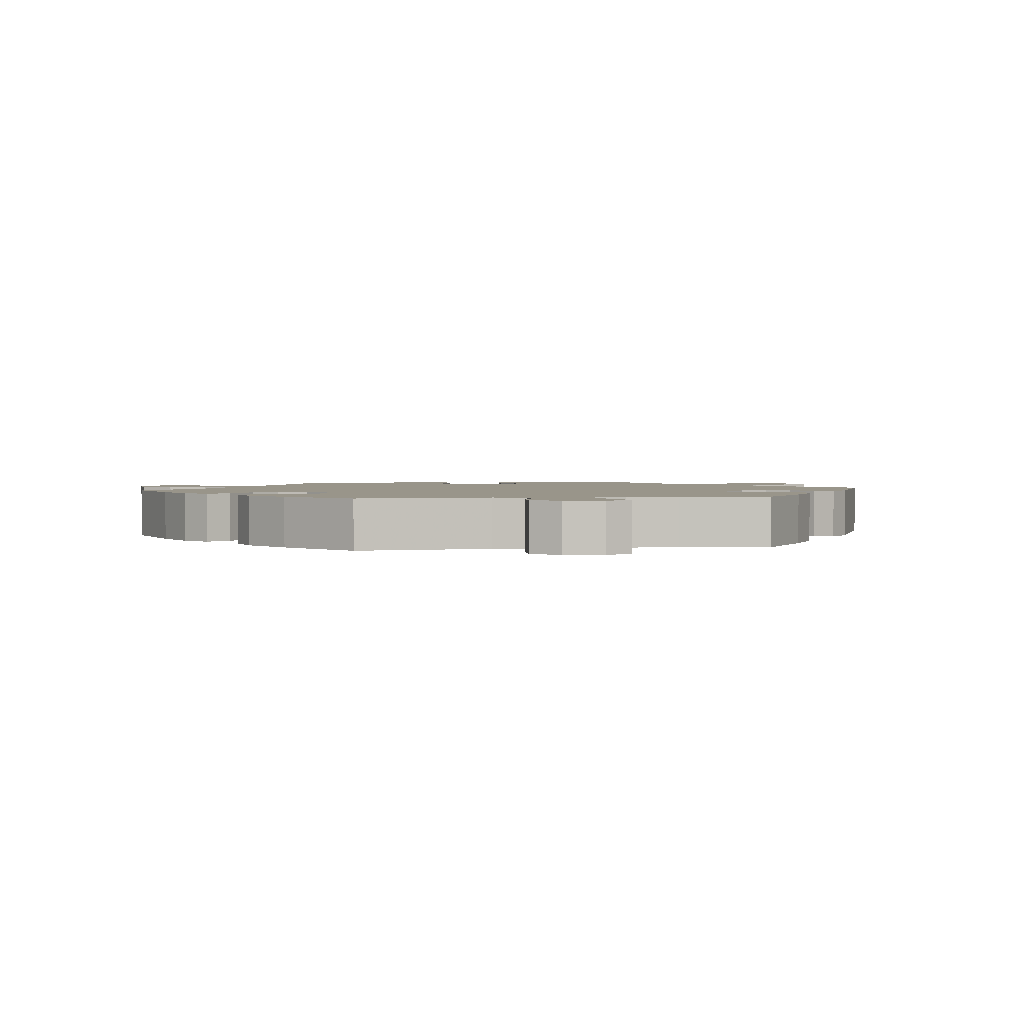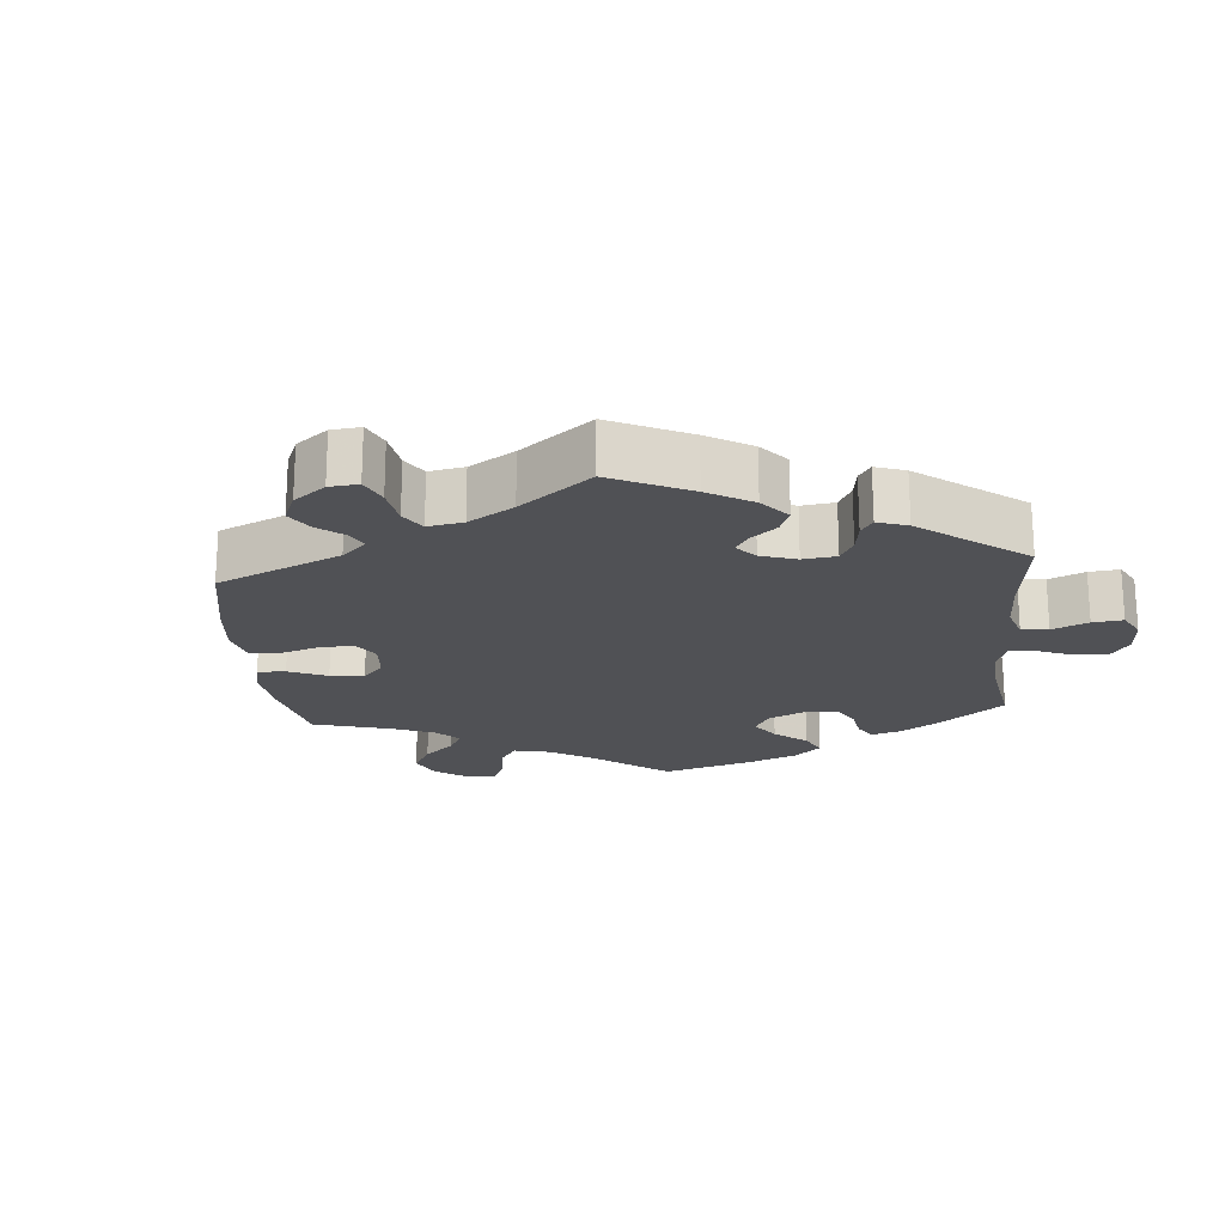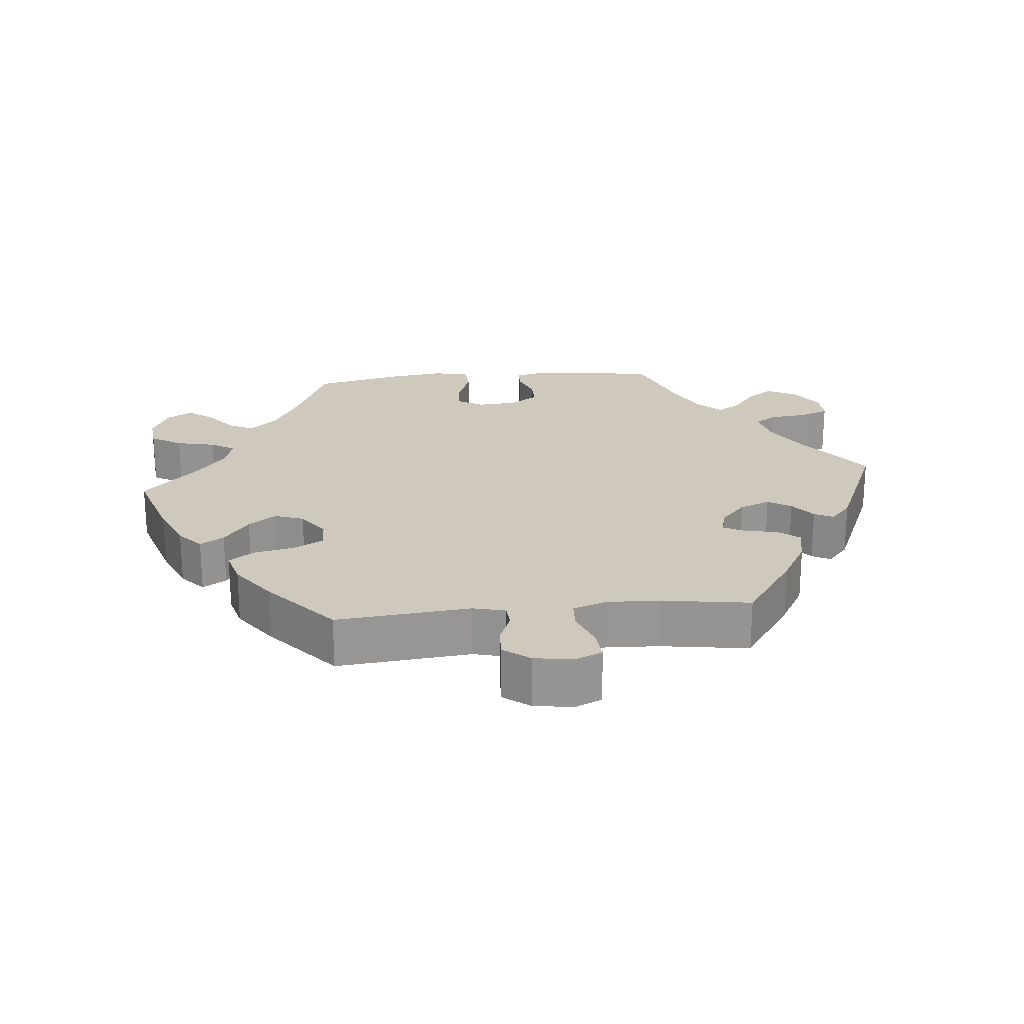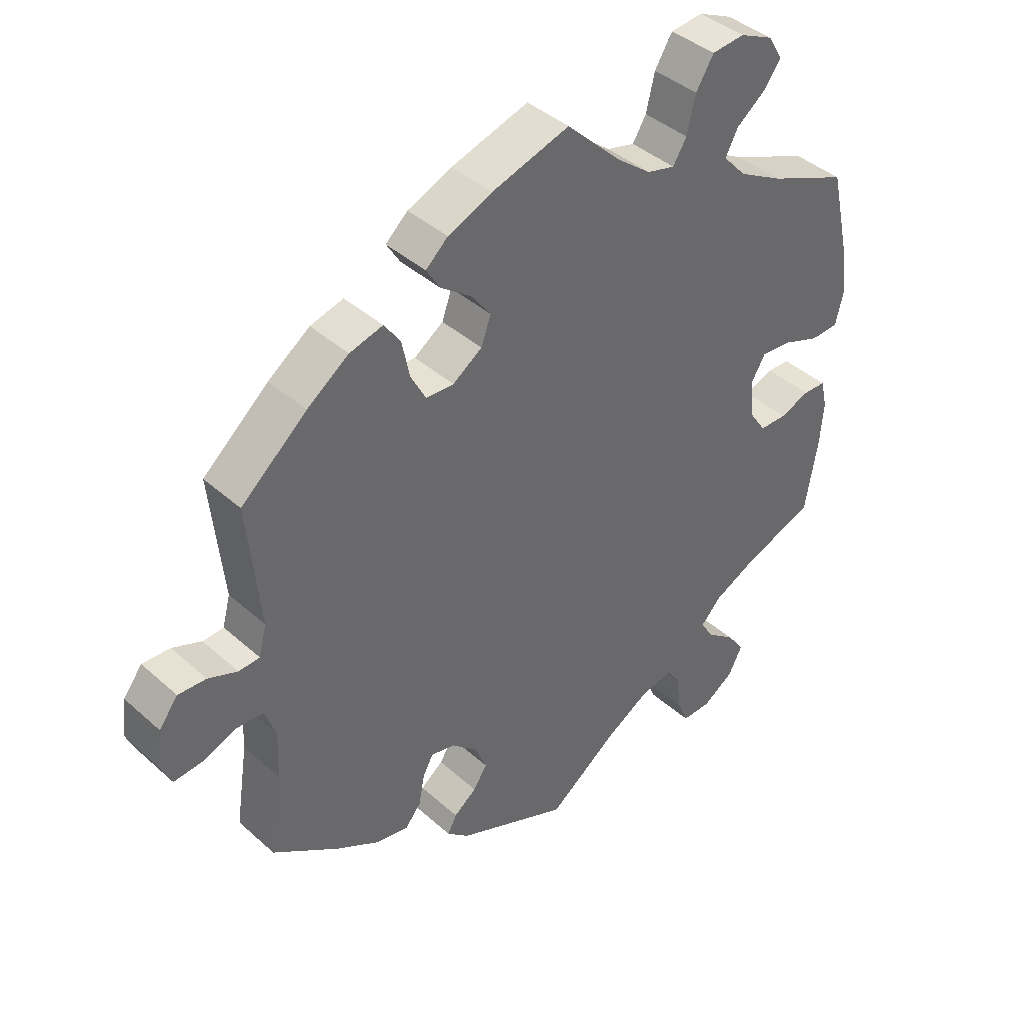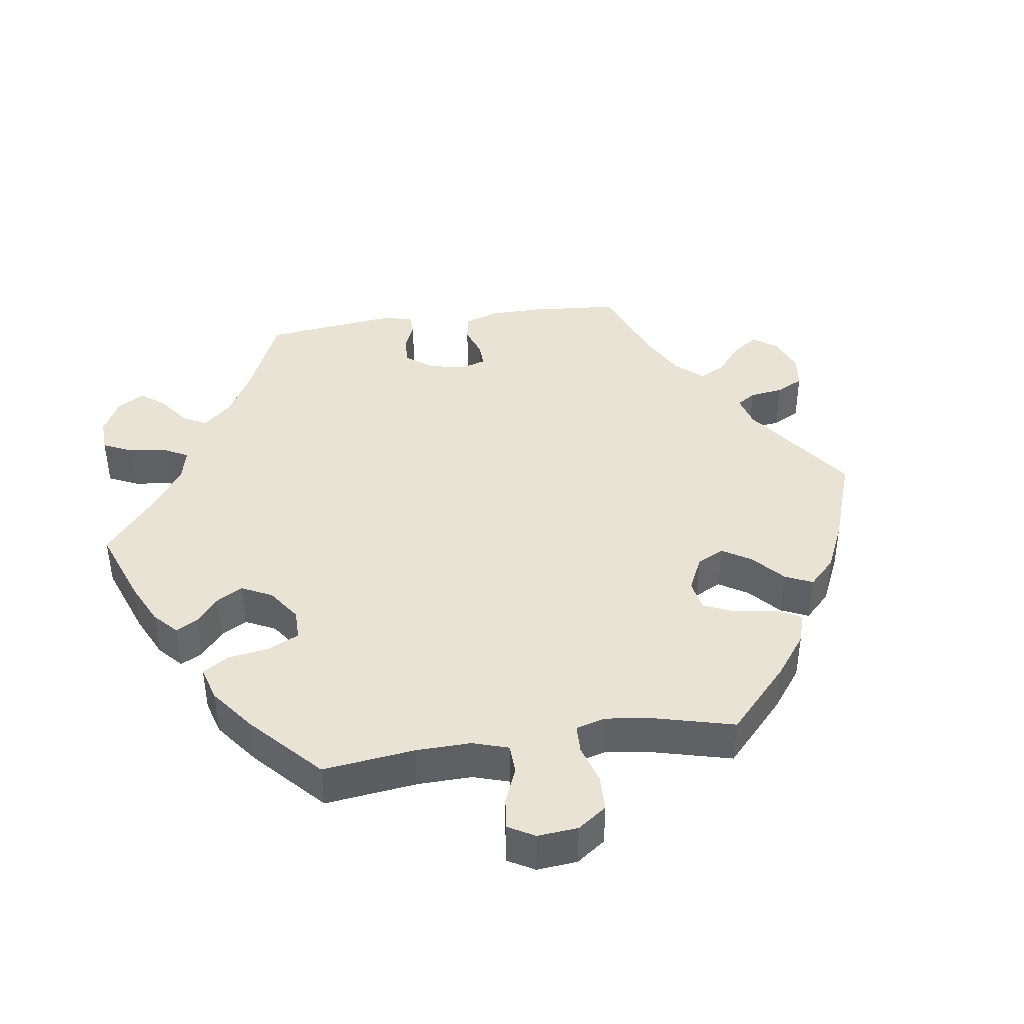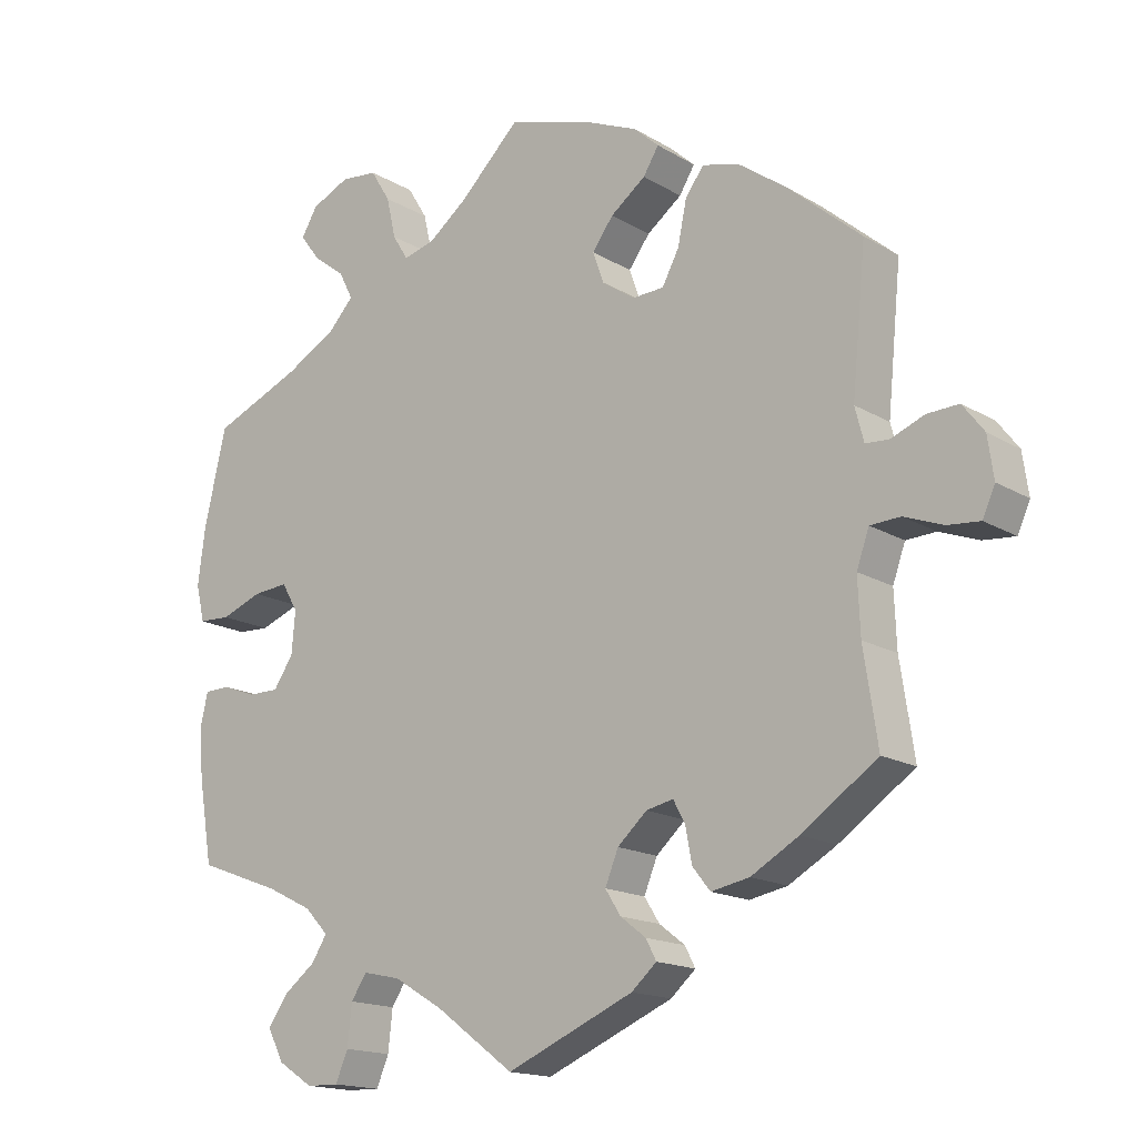
<metadata>
{"format":"obj","ext":"obj","renderer":"f3d","projection":"perspective","resolution":1024,"background":"white","views":[{"elev":2.0,"azim":80.8,"up":"+Y"},{"elev":-20.2,"azim":125.1,"up":"+Y"},{"elev":22.3,"azim":84.5,"up":"+Y"},{"elev":40.7,"azim":137.4,"up":"+Z"},{"elev":41.3,"azim":-38.3,"up":"+Y"},{"elev":-16.2,"azim":39.5,"up":"+Z"}]}
</metadata>
<code>
v 0.482 0.07 0.099
v 0.494 0.07 0.053
v 0.526 0.07 0.051
v 0.571 0.07 0.069
v 0.614 0.07 0.071
v 0.643 0.07 0.033
v 0.651 0.07 -0.023
v 0.634 0.07 -0.061
v 0.59 0.07 -0.057
v 0.537 0.07 -0.037
v 0.496 0.07 -0.039
v 0.479 0.07 -0.087
v 0.482 0.07 -0.162
v 0.501 0.07 -0.288
v 0.398 0.07 -0.359
v 0.333 0.07 -0.396
v 0.281 0.07 -0.406
v 0.257 0.07 -0.376
v 0.248 0.07 -0.329
v 0.232 0.07 -0.299
v 0.195 0.07 -0.307
v 0.155 0.07 -0.343
v 0.137 0.07 -0.387
v 0.158 0.07 -0.42
v 0.193 0.07 -0.447
v 0.207 0.07 -0.474
v 0.173 0.07 -0.504
v 0 0.07 -0.578
v -0.107 0.07 -0.499
v -0.174 0.07 -0.459
v -0.225 0.07 -0.448
v -0.246 0.07 -0.48
v -0.252 0.07 -0.535
v -0.269 0.07 -0.575
v -0.313 0.07 -0.574
v -0.361 0.07 -0.543
v -0.383 0.07 -0.5
v -0.356 0.07 -0.462
v -0.313 0.07 -0.429
v -0.292 0.07 -0.396
v -0.324 0.07 -0.362
v -0.387 0.07 -0.331
v -0.5 0.07 -0.289
v -0.519 0.07 -0.175
v -0.524 0.07 -0.108
v -0.514 0.07 -0.064
v -0.479 0.07 -0.063
v -0.433 0.07 -0.08
v -0.391 0.07 -0.08
v -0.364 0.07 -0.04
v -0.359 0.07 0.017
v -0.381 0.07 0.055
v -0.429 0.07 0.051
v -0.485 0.07 0.03
v -0.528 0.07 0.032
v -0.54 0.07 0.082
v -0.53 0.07 0.159
v -0.5 0.07 0.289
v -0.379 0.07 0.34
v -0.311 0.07 0.377
v -0.275 0.07 0.416
v -0.294 0.07 0.453
v -0.338 0.07 0.487
v -0.365 0.07 0.523
v -0.343 0.07 0.56
v -0.291 0.07 0.584
v -0.241 0.07 0.579
v -0.214 0.07 0.535
v -0.201 0.07 0.479
v -0.18 0.07 0.445
v -0.137 0.07 0.456
v -0.084 0.07 0.497
v -0.001 0.07 0.578
v 0.118 0.07 0.541
v 0.186 0.07 0.512
v 0.22 0.07 0.481
v 0.199 0.07 0.447
v 0.151 0.07 0.411
v 0.122 0.07 0.372
v 0.137 0.07 0.33
v 0.182 0.07 0.299
v 0.225 0.07 0.301
v 0.248 0.07 0.344
v 0.26 0.07 0.402
v 0.285 0.07 0.437
v 0.336 0.07 0.423
v 0.4 0.07 0.377
v 0.501 0.07 0.29
v 0.482 0 0.099
v 0.494 0 0.053
v 0.526 0 0.051
v 0.571 0 0.069
v 0.614 0 0.071
v 0.643 0 0.033
v 0.651 0 -0.023
v 0.634 0 -0.061
v 0.59 0 -0.057
v 0.537 0 -0.037
v 0.496 0 -0.039
v 0.479 0 -0.087
v 0.482 0 -0.162
v 0.501 0 -0.288
v 0.398 0 -0.359
v 0.333 0 -0.396
v 0.281 0 -0.406
v 0.257 0 -0.376
v 0.248 0 -0.329
v 0.232 0 -0.299
v 0.195 0 -0.307
v 0.155 0 -0.343
v 0.137 0 -0.387
v 0.158 0 -0.42
v 0.193 0 -0.447
v 0.207 0 -0.474
v 0.173 0 -0.504
v 0 0 -0.578
v -0.107 0 -0.499
v -0.174 0 -0.459
v -0.225 0 -0.448
v -0.246 0 -0.48
v -0.252 0 -0.535
v -0.269 0 -0.575
v -0.313 0 -0.574
v -0.361 0 -0.543
v -0.383 0 -0.5
v -0.356 0 -0.462
v -0.313 0 -0.429
v -0.292 0 -0.396
v -0.324 0 -0.362
v -0.387 0 -0.331
v -0.5 0 -0.289
v -0.519 0 -0.175
v -0.524 0 -0.108
v -0.514 0 -0.064
v -0.479 0 -0.063
v -0.433 0 -0.08
v -0.391 0 -0.08
v -0.364 0 -0.04
v -0.359 0 0.017
v -0.381 0 0.055
v -0.429 0 0.051
v -0.485 0 0.03
v -0.528 0 0.032
v -0.54 0 0.082
v -0.53 0 0.159
v -0.5 0 0.289
v -0.379 0 0.34
v -0.311 0 0.377
v -0.275 0 0.416
v -0.294 0 0.453
v -0.338 0 0.487
v -0.365 0 0.523
v -0.343 0 0.56
v -0.291 0 0.584
v -0.241 0 0.579
v -0.214 0 0.535
v -0.201 0 0.479
v -0.18 0 0.445
v -0.137 0 0.456
v -0.084 0 0.497
v -0.001 0 0.578
v 0.118 0 0.541
v 0.186 0 0.512
v 0.22 0 0.481
v 0.199 0 0.447
v 0.151 0 0.411
v 0.122 0 0.372
v 0.137 0 0.33
v 0.182 0 0.299
v 0.225 0 0.301
v 0.248 0 0.344
v 0.26 0 0.402
v 0.285 0 0.437
v 0.336 0 0.423
v 0.4 0 0.377
v 0.501 0 0.29
f 87 88 1
f 86 87 1 2
f 83 84 85 86
f 82 83 86 2
f 81 82 2
f 80 81 2
f 75 76 77 78
f 75 78 79
f 72 73 74 75
f 71 72 75 79
f 70 71 79 80
f 66 67 68 69
f 66 69 70
f 65 66 70
f 62 63 64 65
f 61 62 65 70
f 60 61 70 80
f 56 57 58 59
f 53 54 55 56
f 52 53 56 59
f 51 52 59 60
f 45 46 47 48
f 45 48 49
f 42 43 44 45
f 41 42 45 49
f 40 41 49 50
f 36 37 38 39
f 36 39 40
f 35 36 40
f 32 33 34 35
f 31 32 35 40
f 30 31 40 50
f 26 27 28 29
f 24 25 26 29
f 23 24 29 30
f 22 23 30 50
f 16 17 18 19
f 16 19 20
f 13 14 15 16
f 12 13 16 20
f 11 12 20 21
f 7 8 9 10
f 7 10 11
f 6 7 11
f 3 4 5 6
f 2 3 6 11
f 80 2 11 21
f 50 51 60 80
f 21 22 50 80
f 89 176 175
f 90 89 175 174
f 174 173 172 171
f 90 174 171 170
f 90 170 169
f 90 169 168
f 166 165 164 163
f 167 166 163
f 163 162 161 160
f 167 163 160 159
f 168 167 159 158
f 157 156 155 154
f 158 157 154
f 158 154 153
f 153 152 151 150
f 158 153 150 149
f 168 158 149 148
f 147 146 145 144
f 144 143 142 141
f 147 144 141 140
f 148 147 140 139
f 136 135 134 133
f 137 136 133
f 133 132 131 130
f 137 133 130 129
f 138 137 129 128
f 127 126 125 124
f 128 127 124
f 128 124 123
f 123 122 121 120
f 128 123 120 119
f 138 128 119 118
f 117 116 115 114
f 117 114 113 112
f 118 117 112 111
f 138 118 111 110
f 107 106 105 104
f 108 107 104
f 104 103 102 101
f 108 104 101 100
f 109 108 100 99
f 98 97 96 95
f 99 98 95
f 99 95 94
f 94 93 92 91
f 99 94 91 90
f 109 99 90 168
f 168 148 139 138
f 168 138 110 109
f 1 89 90 2
f 2 90 91 3
f 3 91 92 4
f 4 92 93 5
f 5 93 94 6
f 6 94 95 7
f 7 95 96 8
f 8 96 97 9
f 9 97 98 10
f 10 98 99 11
f 11 99 100 12
f 12 100 101 13
f 13 101 102 14
f 14 102 103 15
f 15 103 104 16
f 16 104 105 17
f 17 105 106 18
f 18 106 107 19
f 19 107 108 20
f 20 108 109 21
f 21 109 110 22
f 22 110 111 23
f 23 111 112 24
f 24 112 113 25
f 25 113 114 26
f 26 114 115 27
f 27 115 116 28
f 28 116 117 29
f 29 117 118 30
f 30 118 119 31
f 31 119 120 32
f 32 120 121 33
f 33 121 122 34
f 34 122 123 35
f 35 123 124 36
f 36 124 125 37
f 37 125 126 38
f 38 126 127 39
f 39 127 128 40
f 40 128 129 41
f 41 129 130 42
f 42 130 131 43
f 43 131 132 44
f 44 132 133 45
f 45 133 134 46
f 46 134 135 47
f 47 135 136 48
f 48 136 137 49
f 49 137 138 50
f 50 138 139 51
f 51 139 140 52
f 52 140 141 53
f 53 141 142 54
f 54 142 143 55
f 55 143 144 56
f 56 144 145 57
f 57 145 146 58
f 58 146 147 59
f 59 147 148 60
f 60 148 149 61
f 61 149 150 62
f 62 150 151 63
f 63 151 152 64
f 64 152 153 65
f 65 153 154 66
f 66 154 155 67
f 67 155 156 68
f 68 156 157 69
f 69 157 158 70
f 70 158 159 71
f 71 159 160 72
f 72 160 161 73
f 73 161 162 74
f 74 162 163 75
f 75 163 164 76
f 76 164 165 77
f 77 165 166 78
f 78 166 167 79
f 79 167 168 80
f 80 168 169 81
f 81 169 170 82
f 82 170 171 83
f 83 171 172 84
f 84 172 173 85
f 85 173 174 86
f 86 174 175 87
f 87 175 176 88
f 88 176 89 1

</code>
